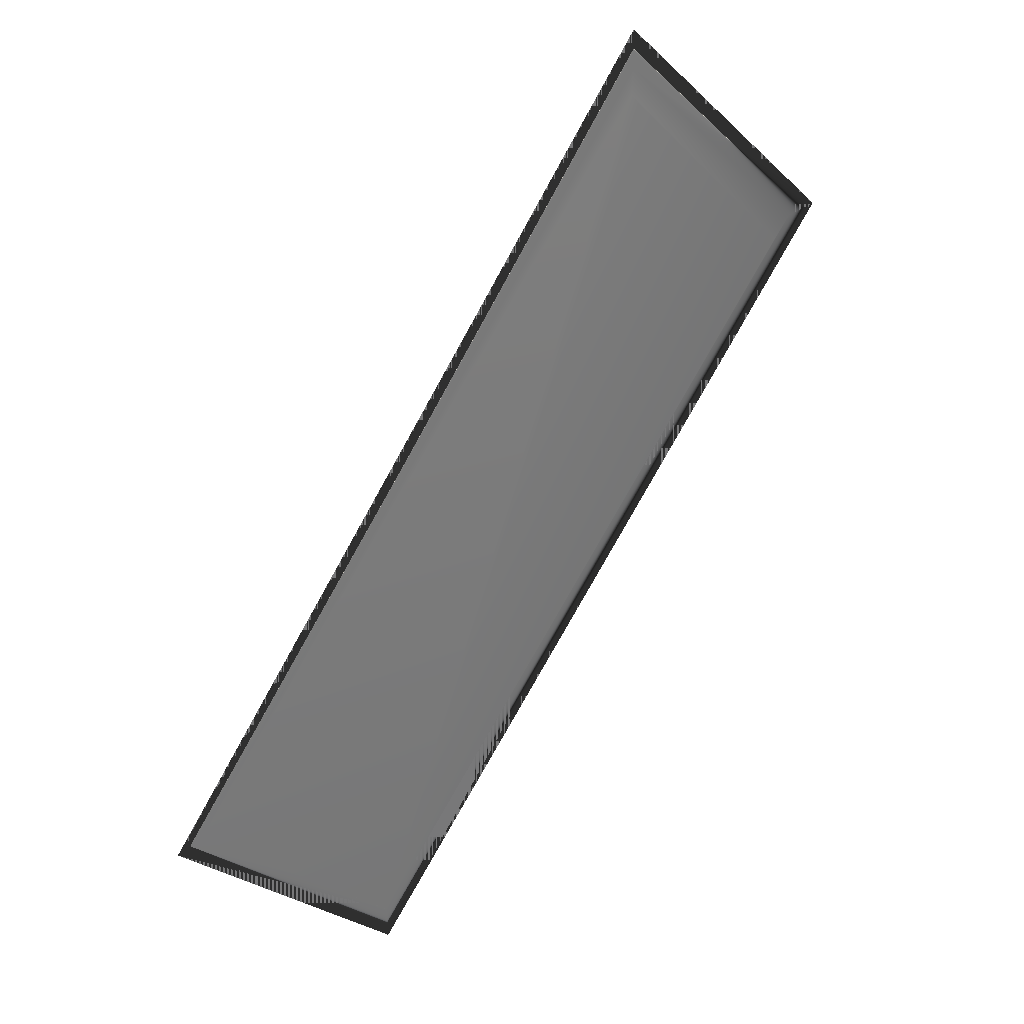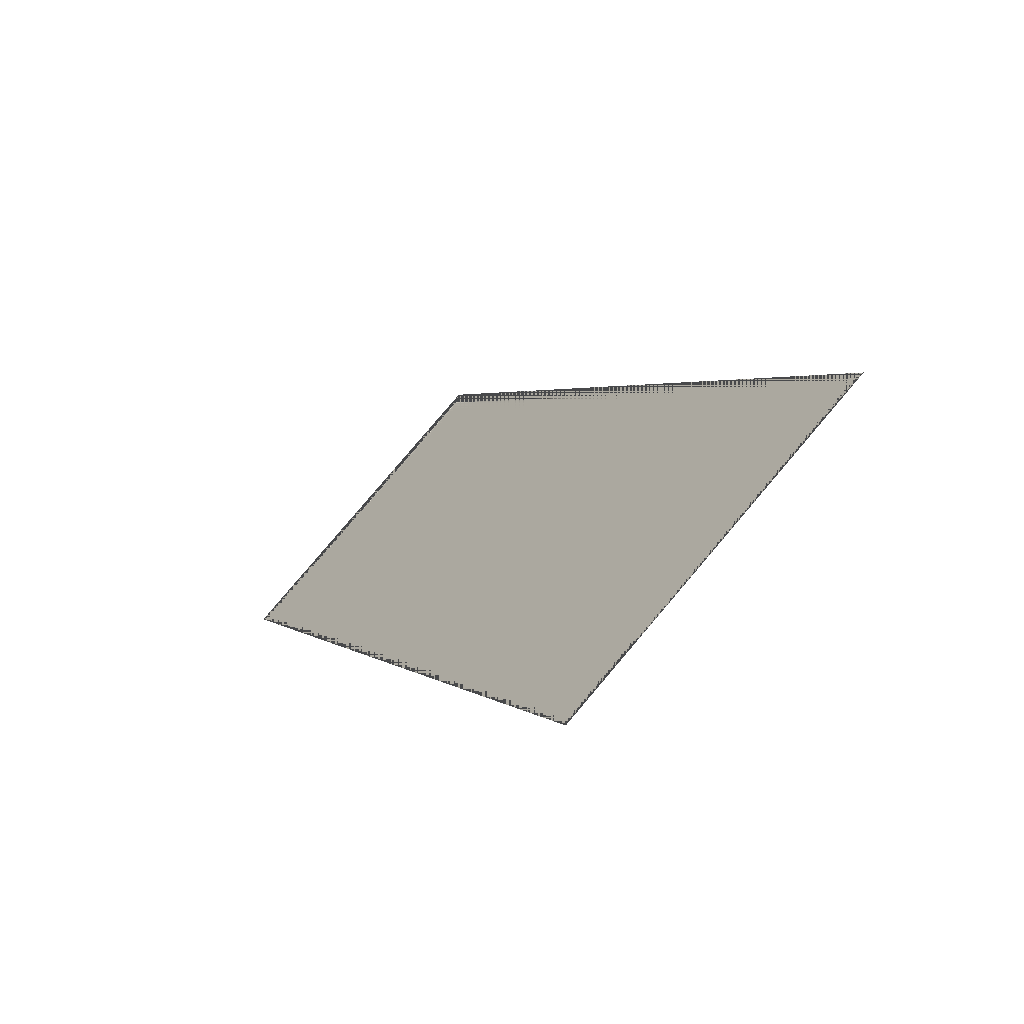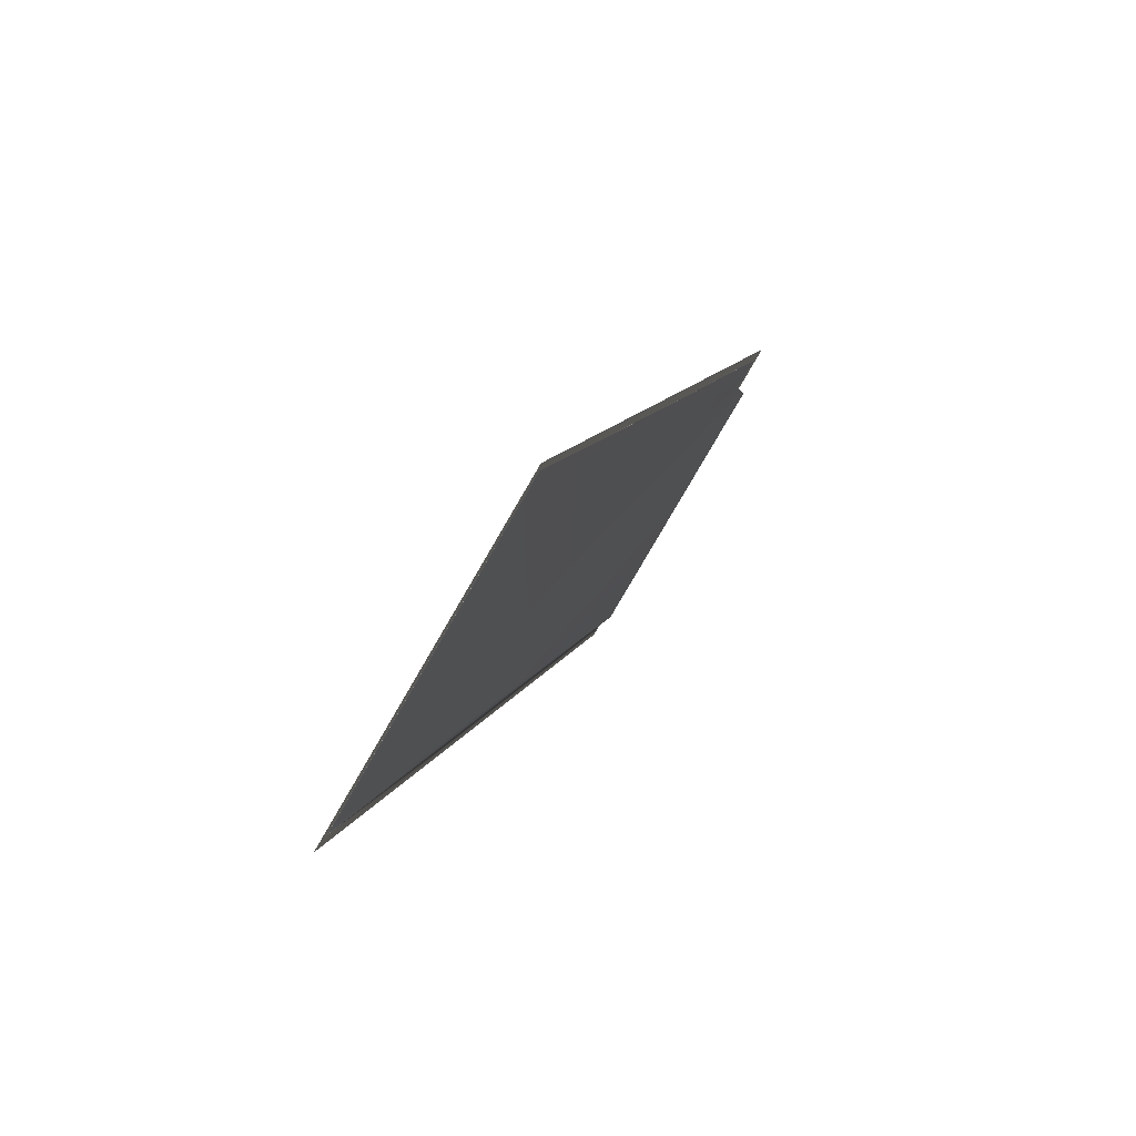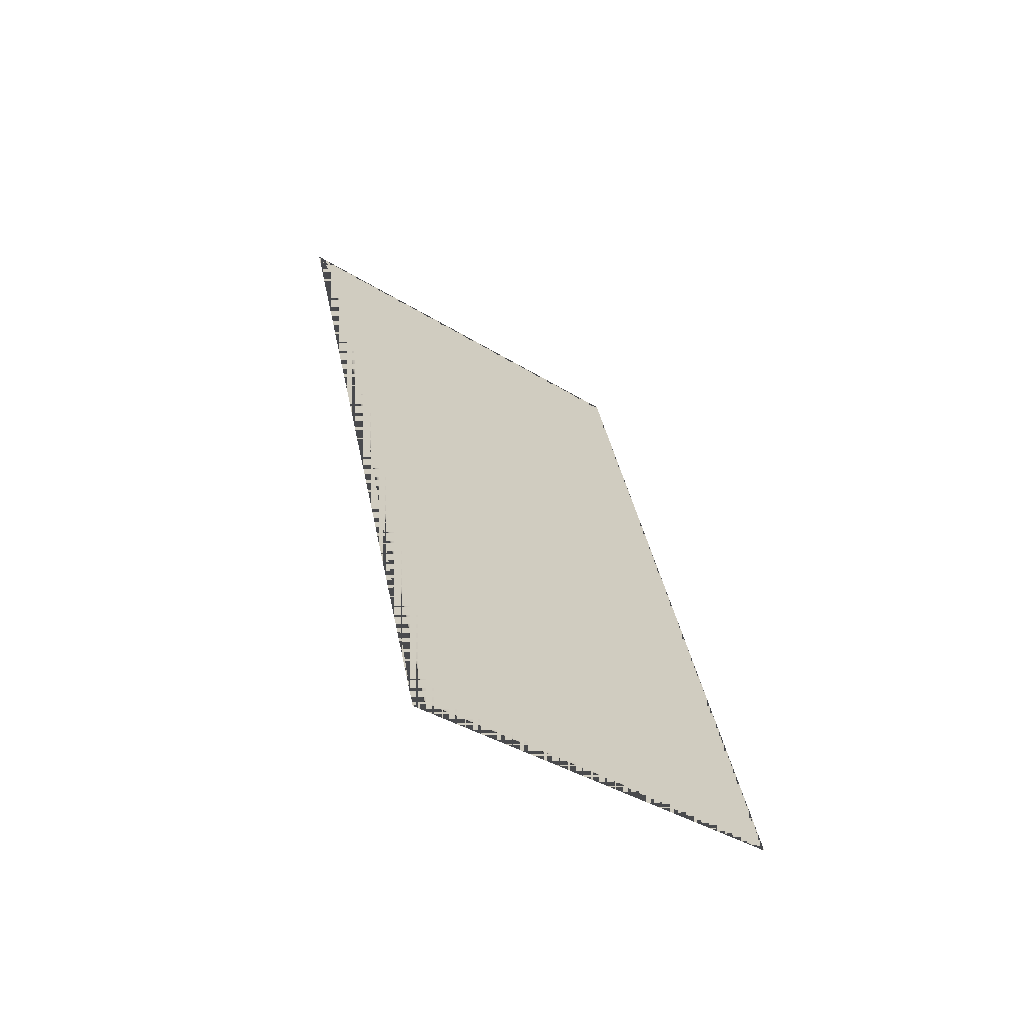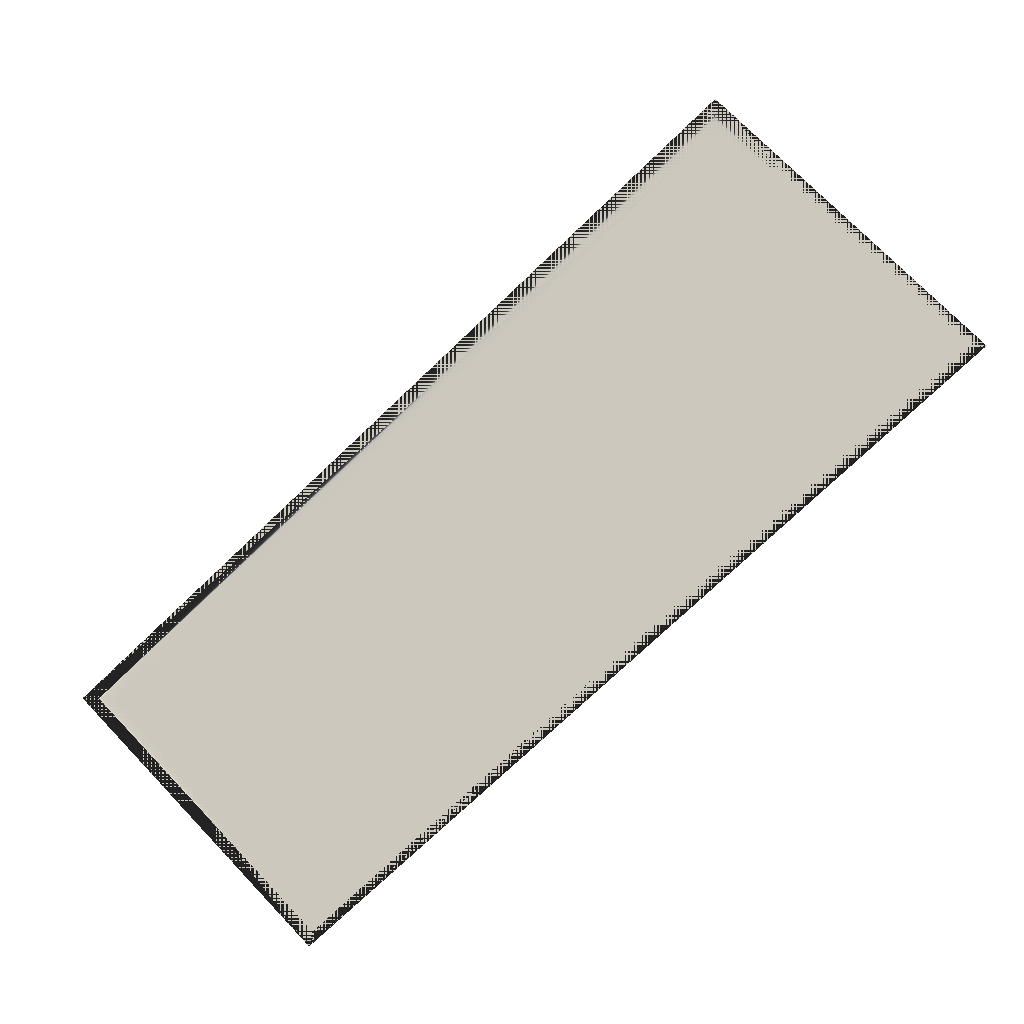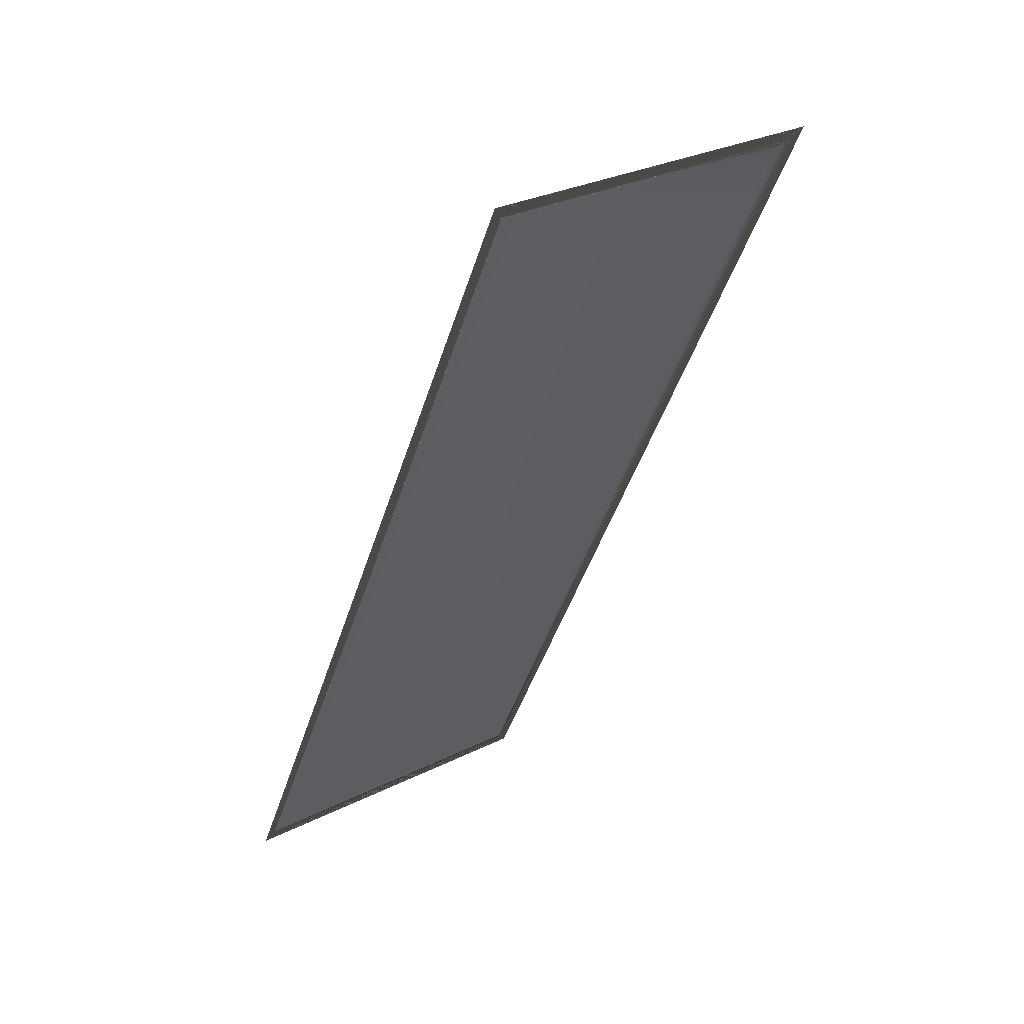
<metadata>
{"format":"obj","ext":"obj","renderer":"f3d","projection":"perspective","resolution":1024,"background":"white","views":[{"elev":-45.7,"azim":54.9,"up":"+Y"},{"elev":42.2,"azim":63.8,"up":"+Y"},{"elev":12.8,"azim":-38.3,"up":"+Z"},{"elev":-7.1,"azim":-97.8,"up":"+Y"},{"elev":31.9,"azim":-21.8,"up":"+Y"},{"elev":-8.0,"azim":70.9,"up":"+Y"}]}
</metadata>
<code>
v 0.6148 0.2078 -0.06393
v 0.5892 0.2019 -0.08175
v 0.2104 0.01756 -0.2006
v 0.2647 -0.04379 -0.05448
v 0.2712 -0.03382 -0.06243
v 0.5519 0.2788 -0.2331
v 0.1955 0.01454 -0.2115
v 0.6 0.2048 -0.0748
v 0.5456 0.2661 -0.2209
v 0.5906 0.1959 -0.08491
v 0.539 0.2481 -0.2146
f 6 4 1
f 6 7 4
f 1 8 6
f 2 3 10
f 3 11 10
f 2 5 3
f 4 8 1
f 9 7 6
f 7 3 4
f 7 9 3
f 8 9 6
f 11 3 9
f 2 11 9
f 11 2 10
f 4 3 5
f 5 8 4
f 8 5 2
f 2 9 8

</code>
